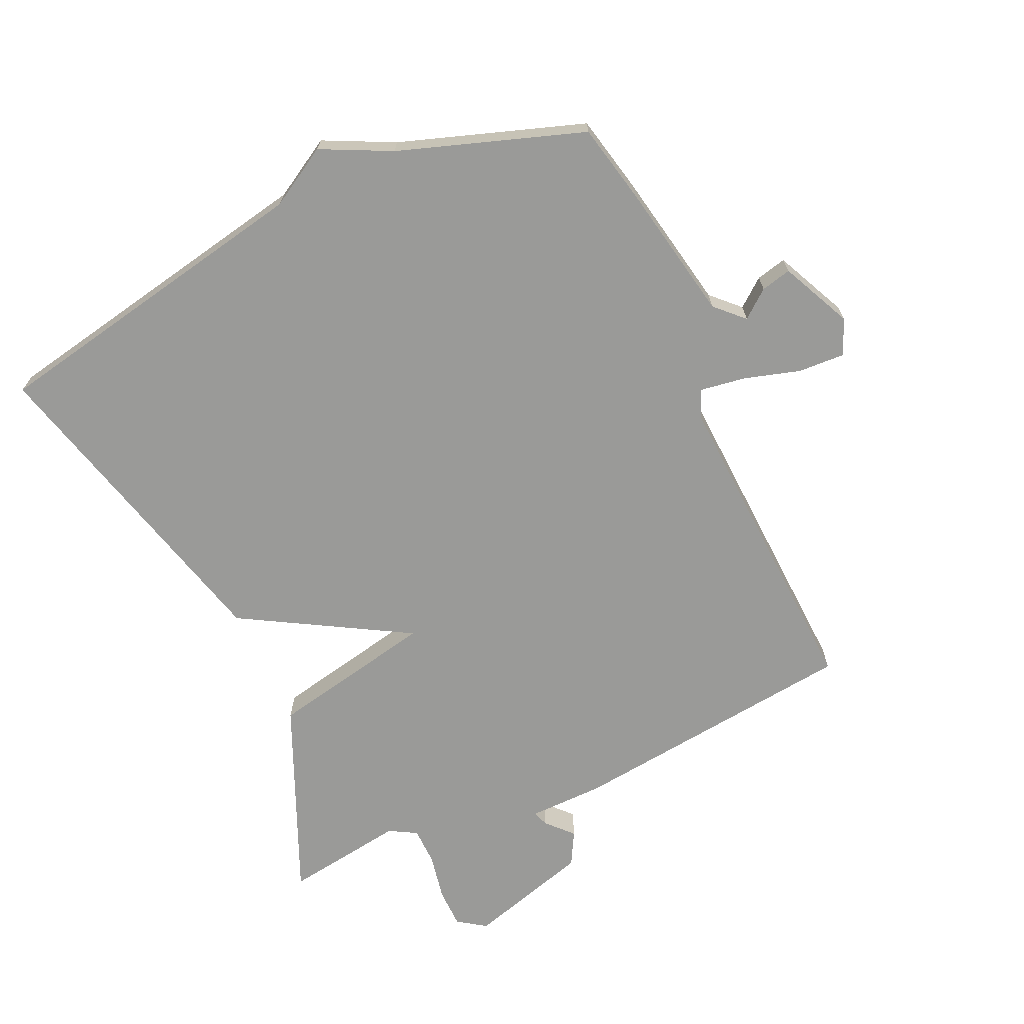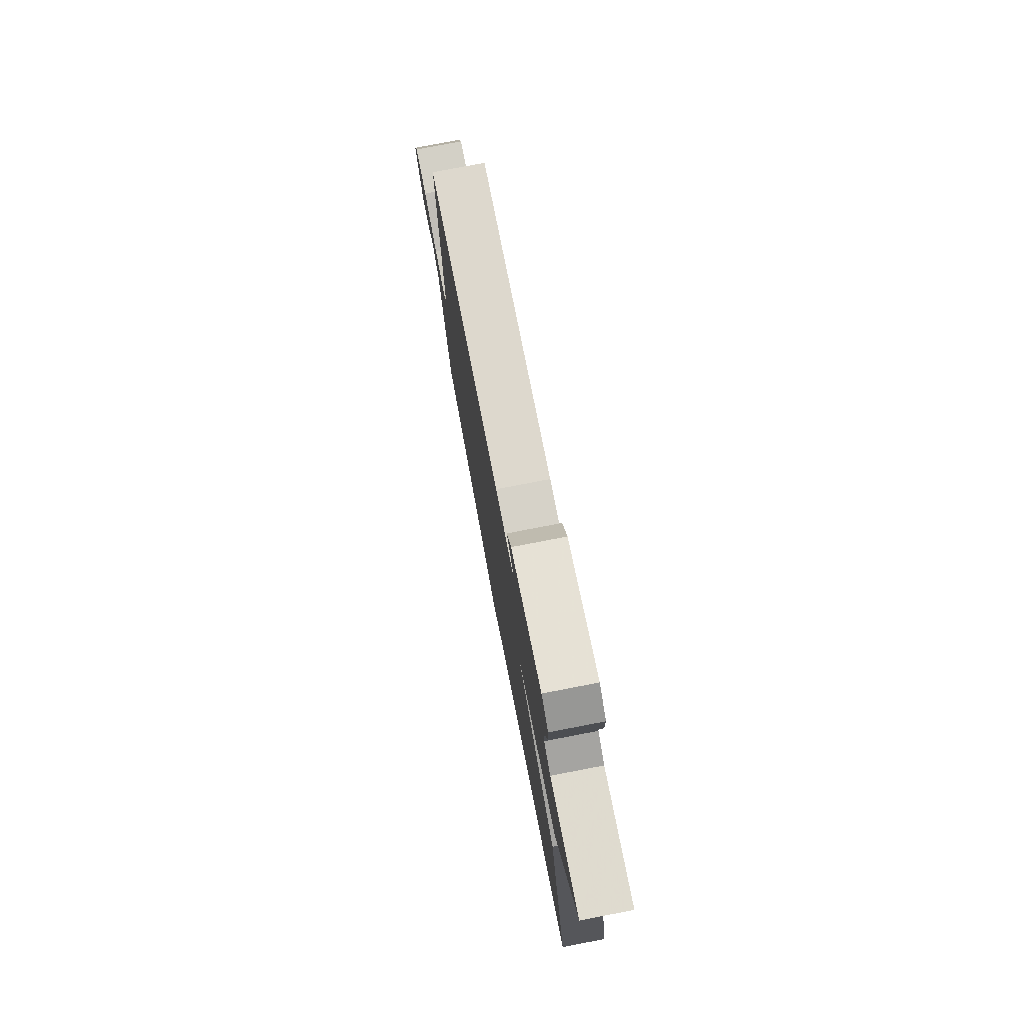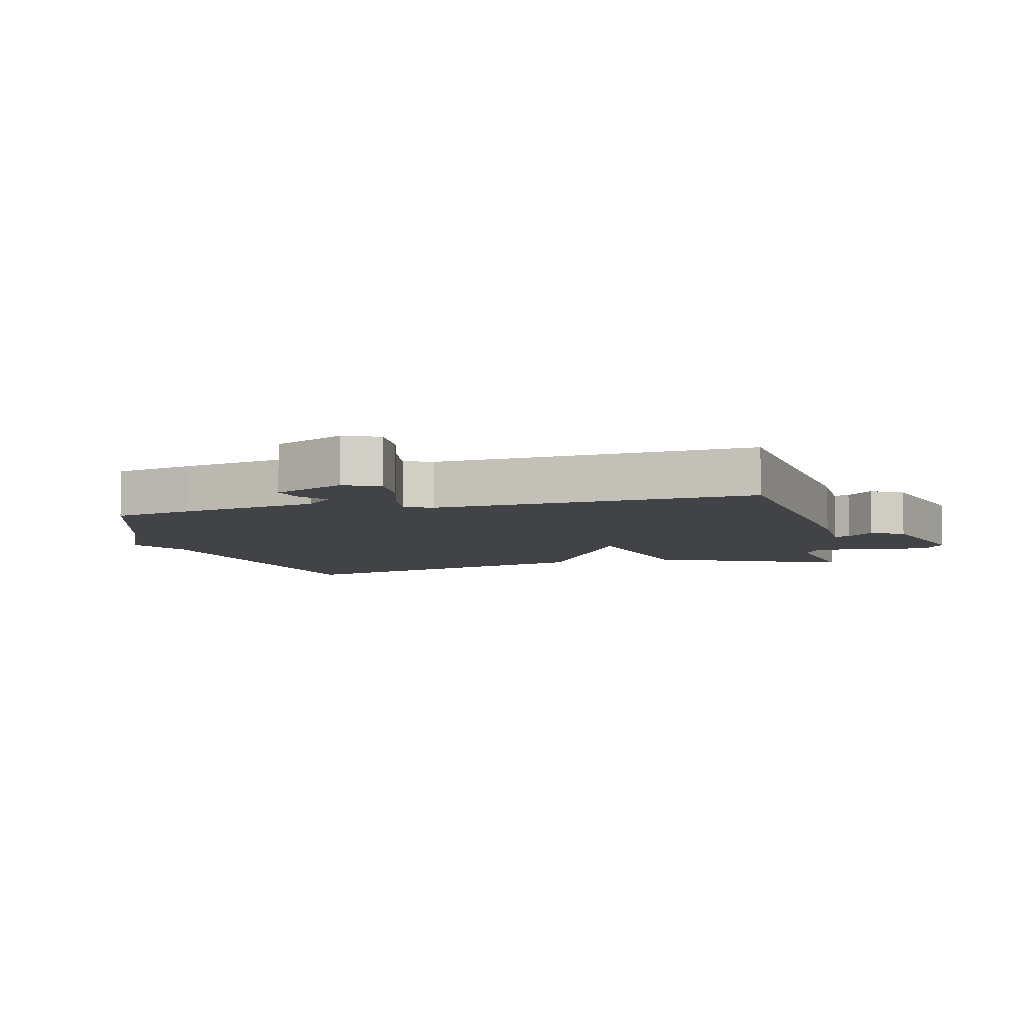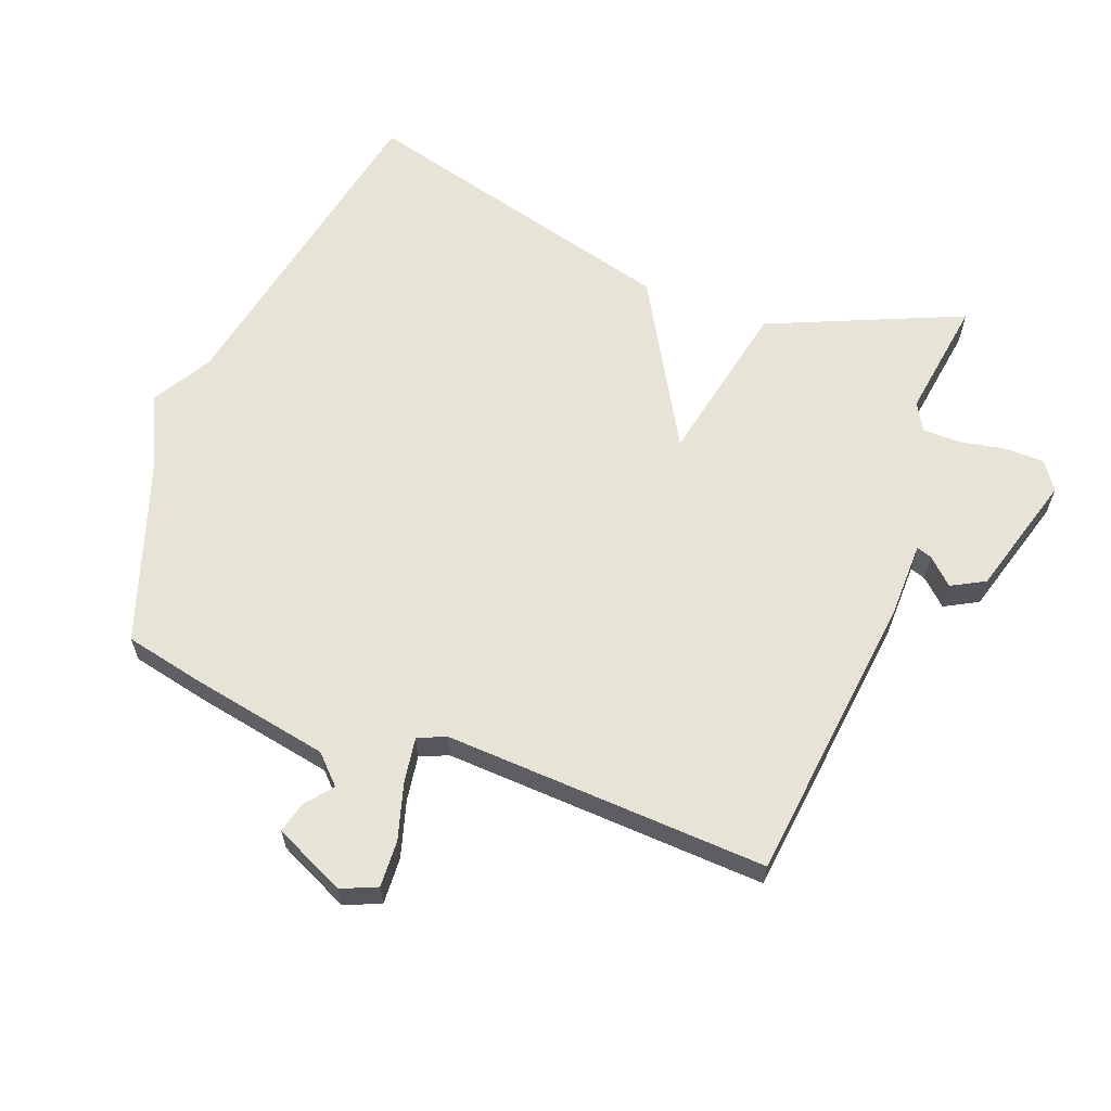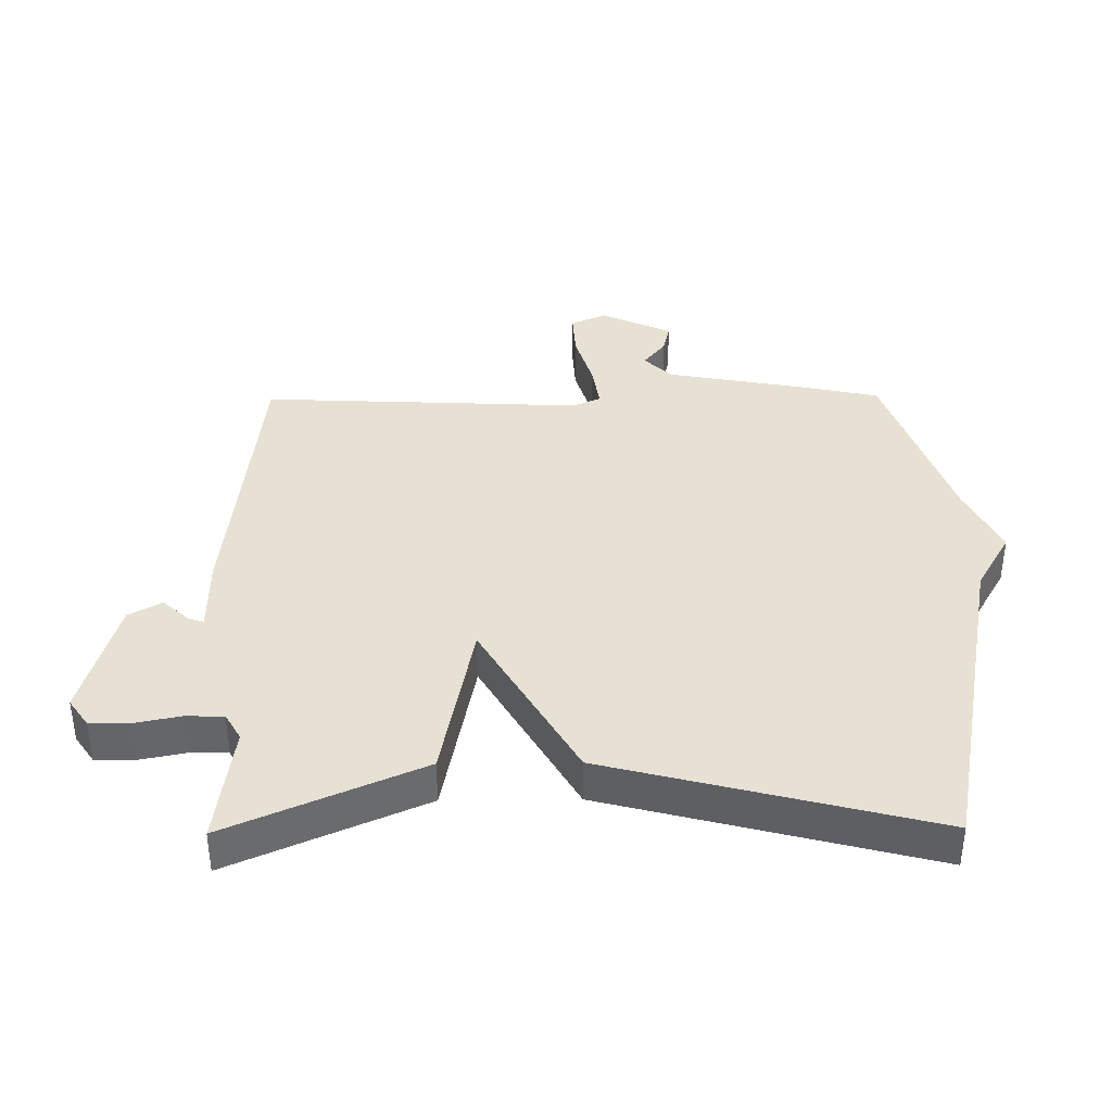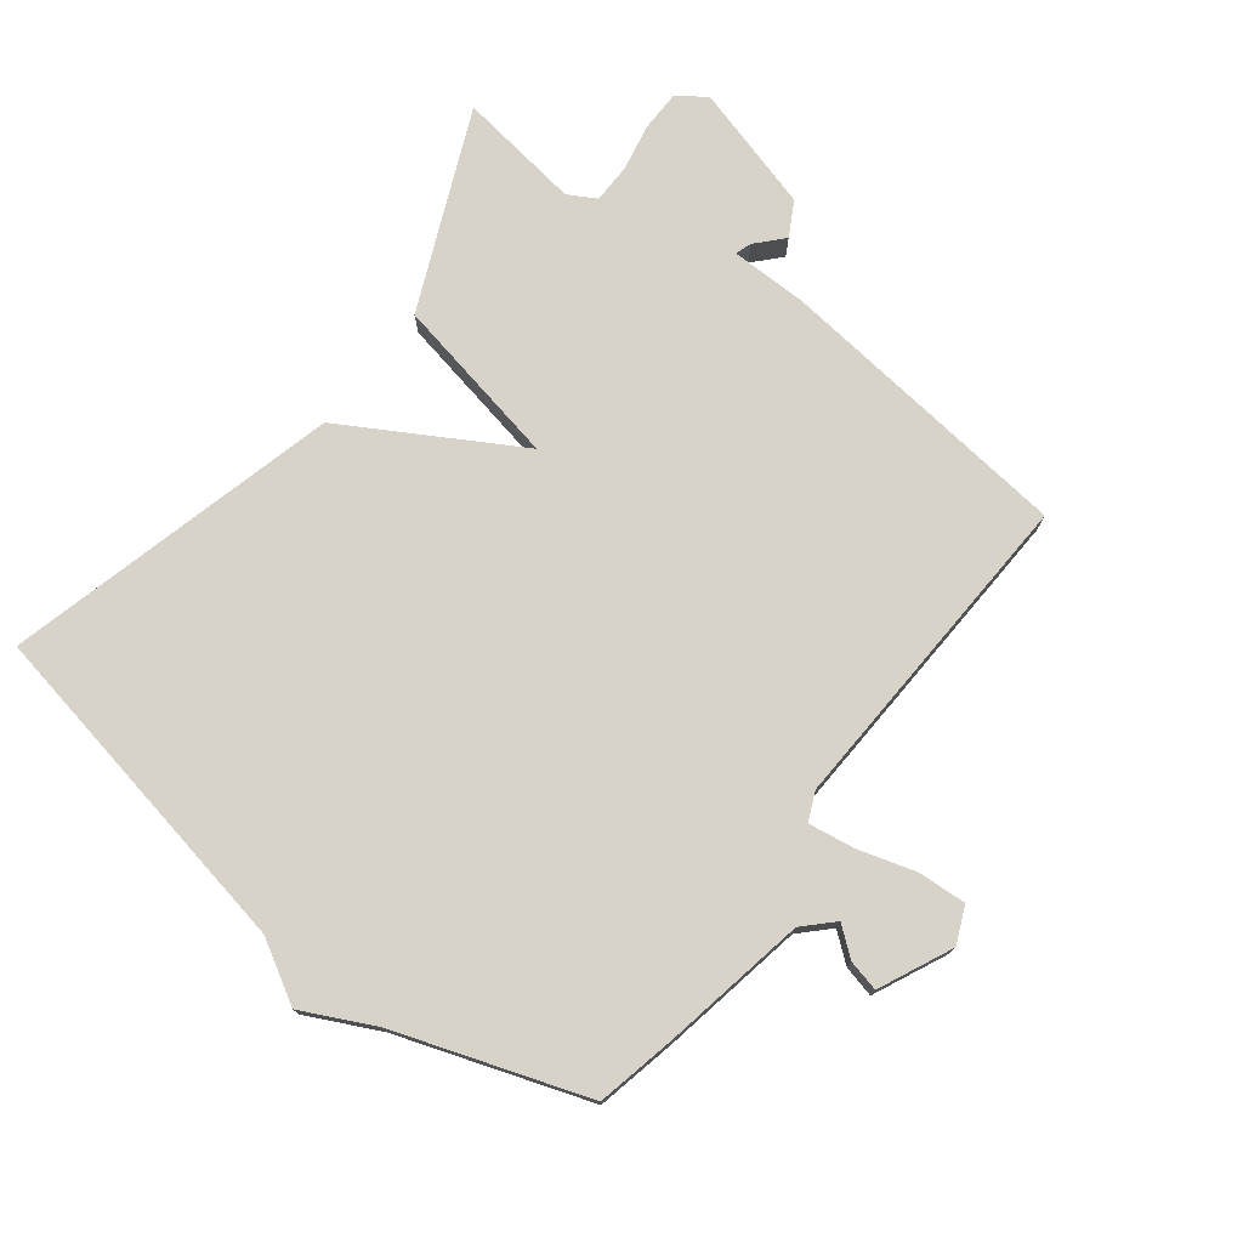
<metadata>
{"format":"obj","ext":"obj","renderer":"f3d","projection":"perspective","resolution":1024,"background":"white","views":[{"elev":-69.2,"azim":-155.3,"up":"+Y"},{"elev":77.9,"azim":79.1,"up":"+Z"},{"elev":-7.1,"azim":-75.8,"up":"+Y"},{"elev":62.2,"azim":-69.0,"up":"+Y"},{"elev":38.6,"azim":89.4,"up":"+Y"},{"elev":75.8,"azim":-142.5,"up":"+Y"}]}
</metadata>
<code>
v 0.5 0.07 0.5
v 0.37 0.07 0.202
v 0.113 0.07 0.151
v 0.37 0.07 0.002
v 0.5 0.07 -0.5
v -0.015 0.07 -0.598
v -0.107 0.07 -0.651
v -0.215 0.07 -0.598
v -0.5 0.07 -0.5
v -0.526 0.07 -0.379
v -0.566 0.07 -0.163
v -0.608 0.07 -0.121
v -0.651 0.07 -0.155
v -0.698 0.07 -0.166
v -0.749 0.07 -0.056
v -0.725 0.07 -0.001
v -0.653 0.07 -0.005
v -0.566 0.07 -0.031
v -0.496 0.07 -0.042
v -0.477 0.07 0.001
v -0.5 0.07 0.5
v -0.049 0.07 0.549
v 0.068 0.07 0.55
v 0.06 0.07 0.574
v 0.023 0.07 0.614
v 0.051 0.07 0.665
v 0.241 0.07 0.719
v 0.284 0.07 0.689
v 0.285 0.07 0.628
v 0.271 0.07 0.557
v 0.272 0.07 0.498
v 0.314 0.07 0.474
v 0.5 0 0.5
v 0.37 0 0.202
v 0.113 0 0.151
v 0.37 0 0.002
v 0.5 0 -0.5
v -0.015 0 -0.598
v -0.107 0 -0.651
v -0.215 0 -0.598
v -0.5 0 -0.5
v -0.526 0 -0.379
v -0.566 0 -0.163
v -0.608 0 -0.121
v -0.651 0 -0.155
v -0.698 0 -0.166
v -0.749 0 -0.056
v -0.725 0 -0.001
v -0.653 0 -0.005
v -0.566 0 -0.031
v -0.496 0 -0.042
v -0.477 0 0.001
v -0.5 0 0.5
v -0.049 0 0.549
v 0.068 0 0.55
v 0.06 0 0.574
v 0.023 0 0.614
v 0.051 0 0.665
v 0.241 0 0.719
v 0.284 0 0.689
v 0.285 0 0.628
v 0.271 0 0.557
v 0.272 0 0.498
v 0.314 0 0.474
f 28 29 30
f 27 28 30
f 26 27 30
f 25 26 30
f 24 25 30
f 23 24 30 31
f 23 31 32
f 22 23 32
f 21 22 32
f 20 21 32
f 16 17 18
f 15 16 18
f 14 15 18
f 13 14 18
f 12 13 18
f 11 12 18 19
f 10 11 19
f 9 10 19
f 8 9 19
f 8 19 20
f 7 8 20
f 6 7 20
f 5 6 20
f 4 5 20
f 3 4 20
f 1 2 3
f 1 3 20 32
f 62 61 60
f 62 60 59
f 62 59 58
f 62 58 57
f 62 57 56
f 63 62 56 55
f 64 63 55
f 64 55 54
f 64 54 53
f 64 53 52
f 50 49 48
f 50 48 47
f 50 47 46
f 50 46 45
f 50 45 44
f 51 50 44 43
f 51 43 42
f 51 42 41
f 51 41 40
f 52 51 40
f 52 40 39
f 52 39 38
f 52 38 37
f 52 37 36
f 52 36 35
f 35 34 33
f 64 52 35 33
f 1 33 34 2
f 2 34 35 3
f 3 35 36 4
f 4 36 37 5
f 5 37 38 6
f 6 38 39 7
f 7 39 40 8
f 8 40 41 9
f 9 41 42 10
f 10 42 43 11
f 11 43 44 12
f 12 44 45 13
f 13 45 46 14
f 14 46 47 15
f 15 47 48 16
f 16 48 49 17
f 17 49 50 18
f 18 50 51 19
f 19 51 52 20
f 20 52 53 21
f 21 53 54 22
f 22 54 55 23
f 23 55 56 24
f 24 56 57 25
f 25 57 58 26
f 26 58 59 27
f 27 59 60 28
f 28 60 61 29
f 29 61 62 30
f 30 62 63 31
f 31 63 64 32
f 32 64 33 1

</code>
